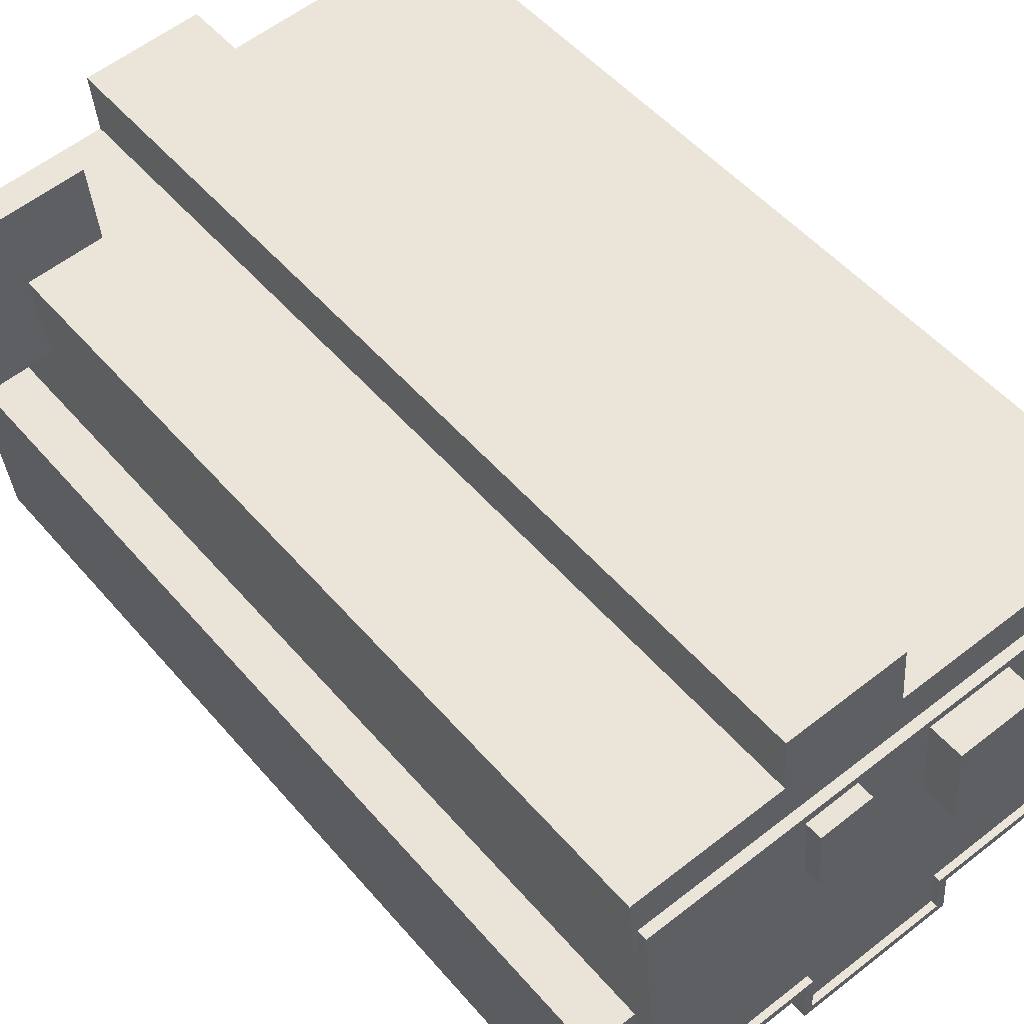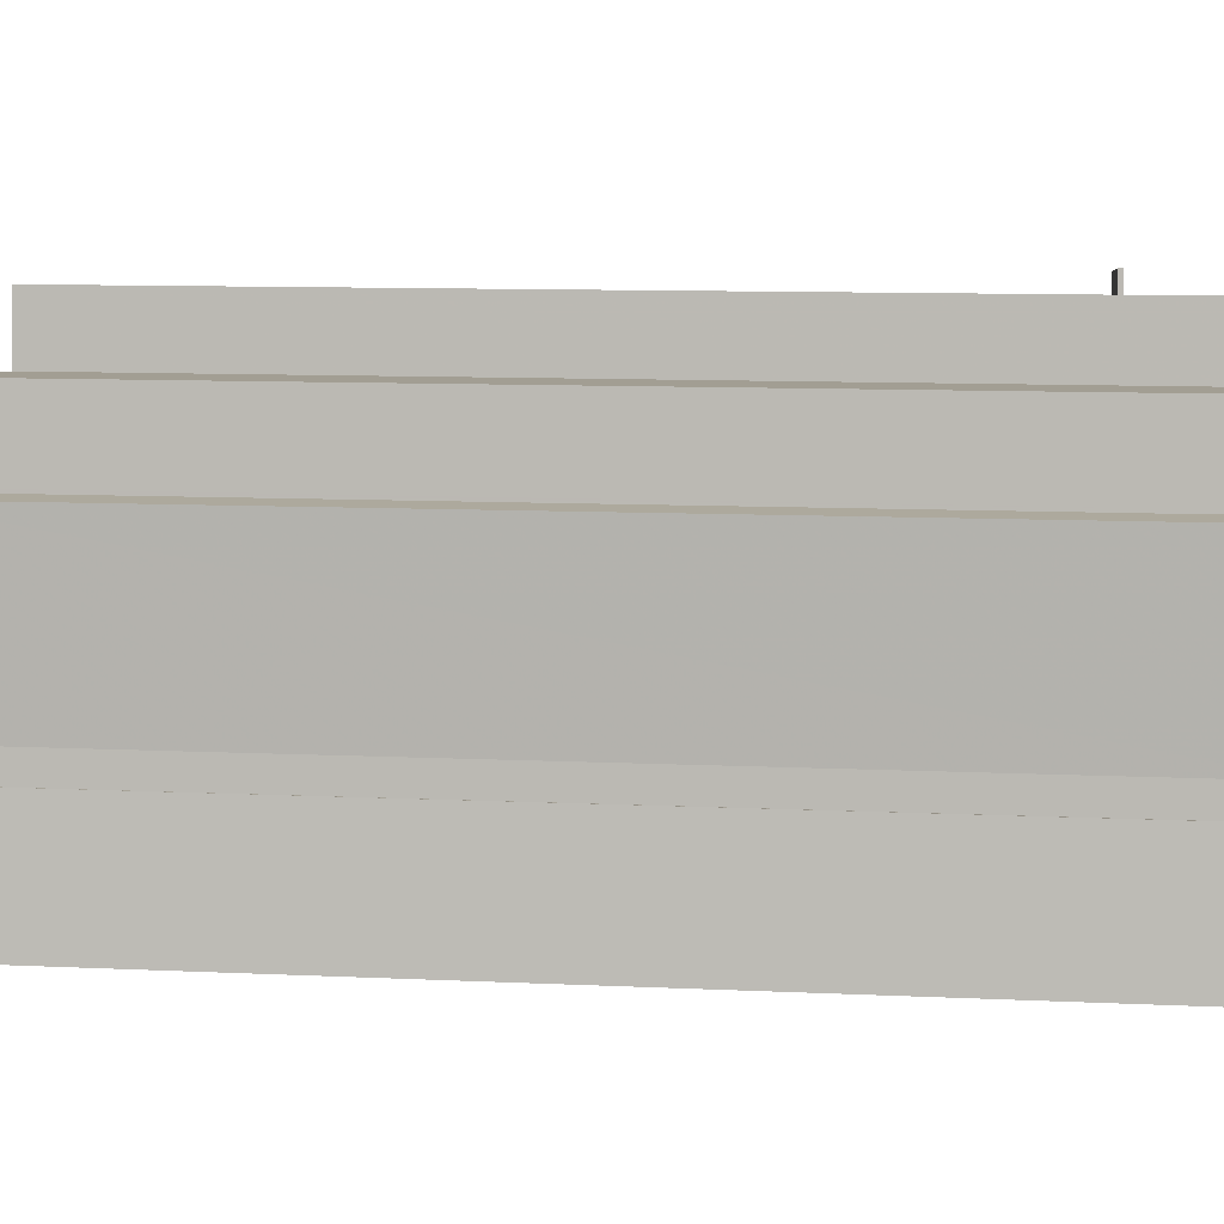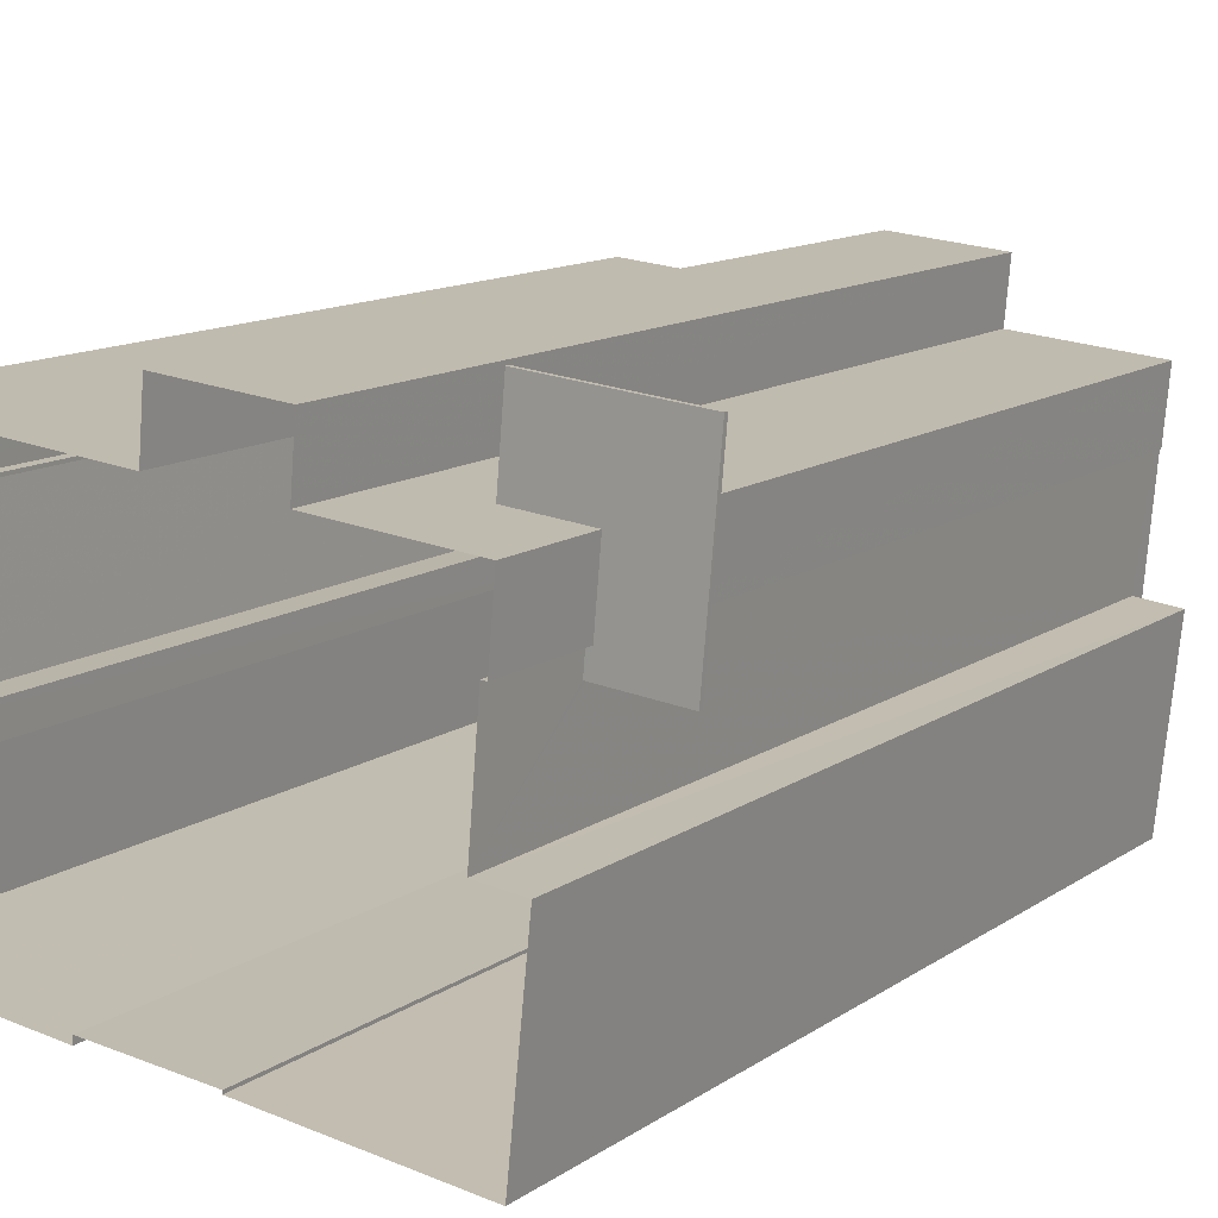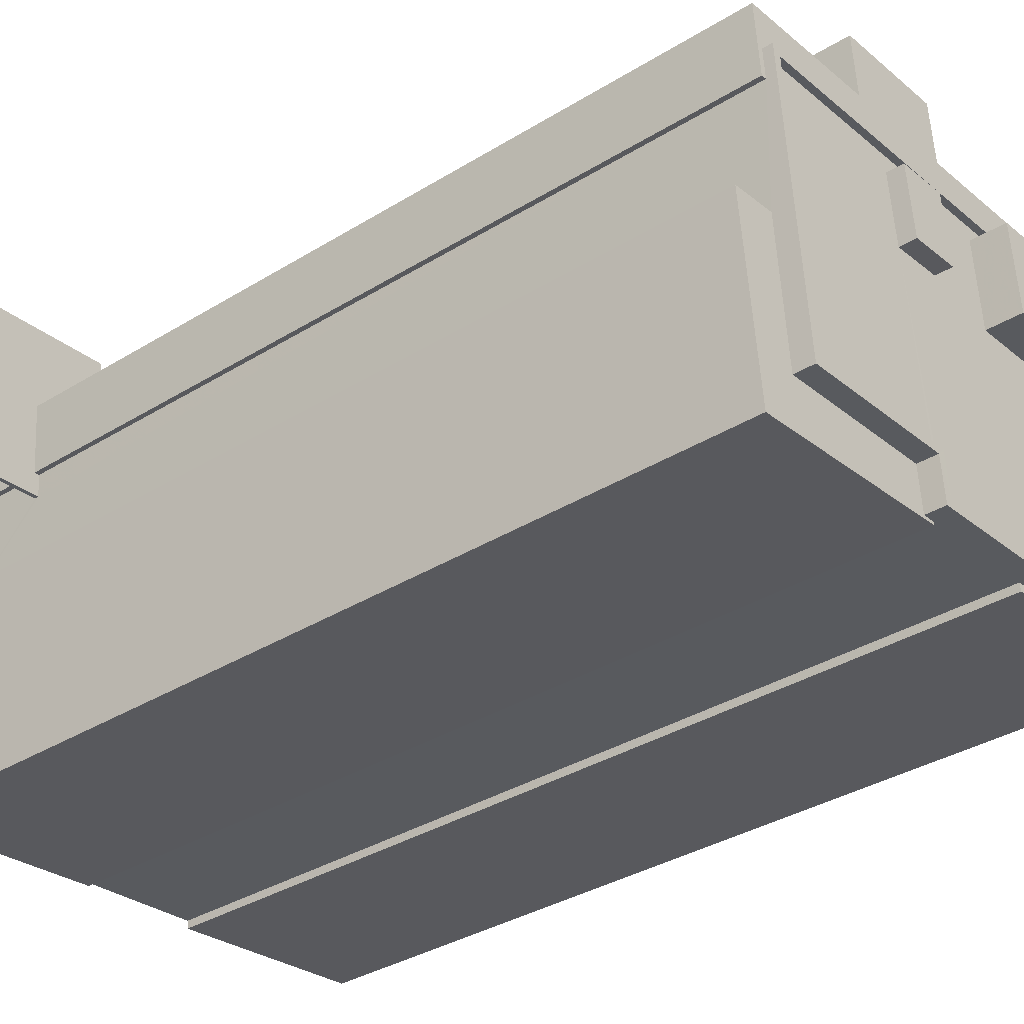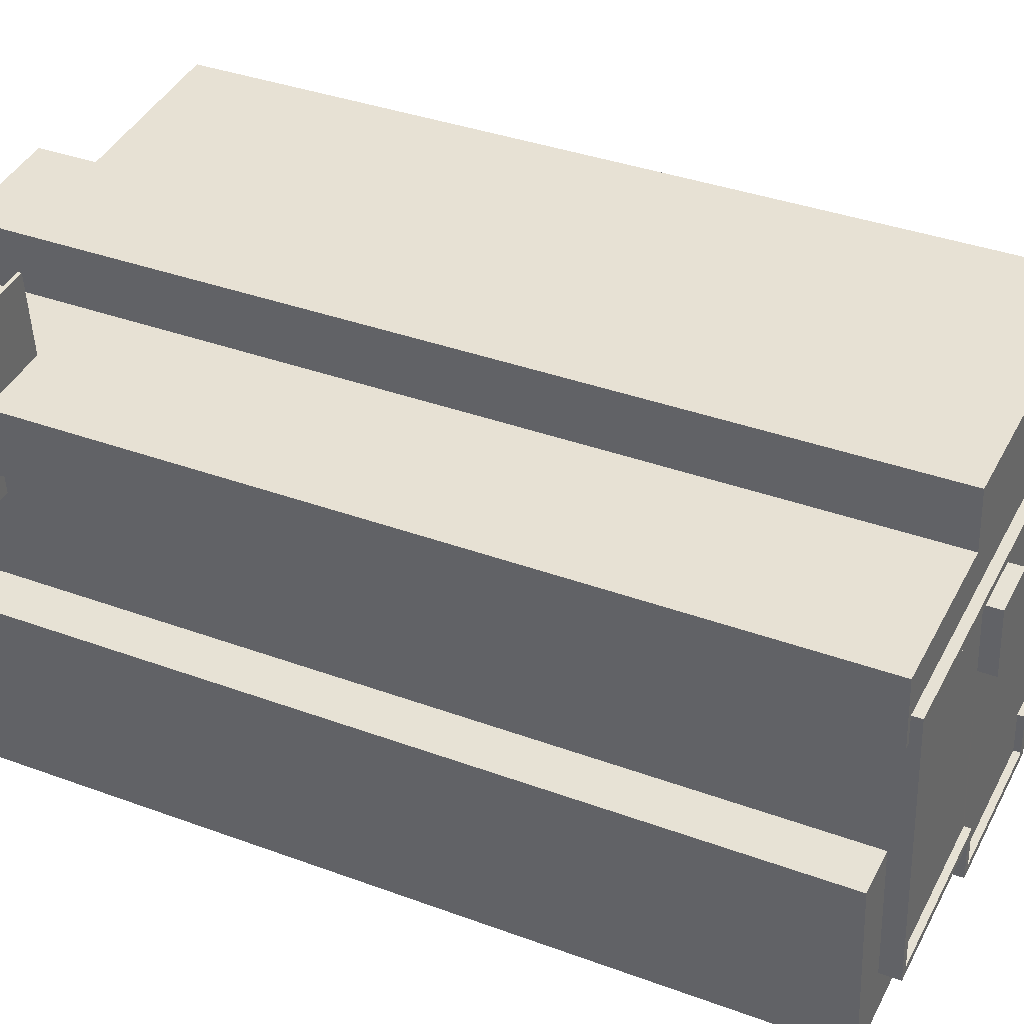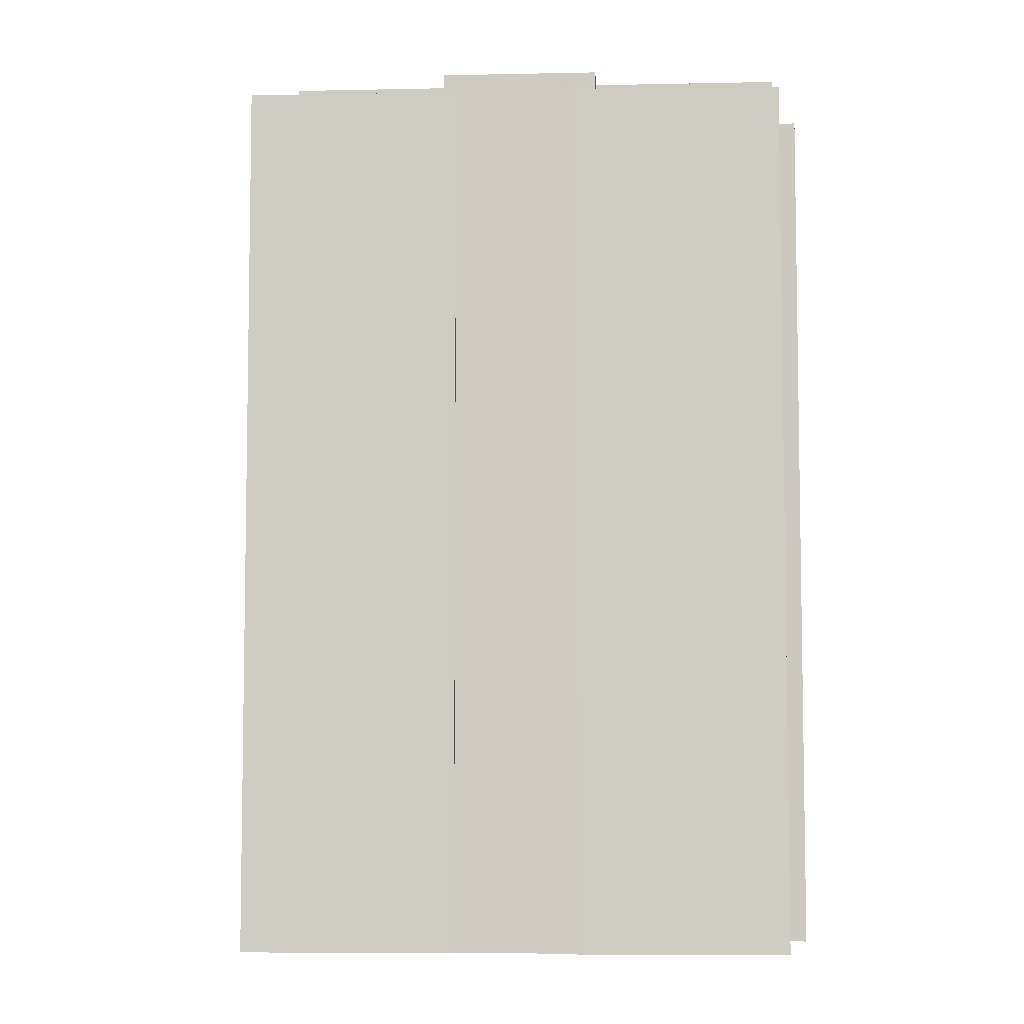
<metadata>
{"format":"obj","ext":"obj","renderer":"f3d","projection":"perspective","resolution":1024,"background":"white","views":[{"elev":50.3,"azim":-38.7,"up":"+Y"},{"elev":10.0,"azim":96.9,"up":"+Y"},{"elev":12.9,"azim":-146.1,"up":"+Y"},{"elev":-35.2,"azim":-50.6,"up":"+Y"},{"elev":36.2,"azim":-64.2,"up":"+Y"},{"elev":-6.1,"azim":8.5,"up":"+Z"}]}
</metadata>
<code>
v -1.162e+04 -3.459e+04 33.95
v -1.162e+04 -3.459e+04 33.95
v -1.162e+04 -3.459e+04 33.95
v -1.162e+04 -3.459e+04 33.95
v -1.162e+04 -3.459e+04 33.95
v -1.16e+04 -3.459e+04 33.95
v -1.161e+04 -3.459e+04 33.95
v -1.161e+04 -3.459e+04 33.95
v -1.162e+04 -3.458e+04 33.95
v -1.162e+04 -3.458e+04 33.95
v -1.162e+04 -3.458e+04 33.95
v -1.162e+04 -3.458e+04 33.95
v -1.162e+04 -3.458e+04 33.95
v -1.161e+04 -3.458e+04 33.95
v -1.161e+04 -3.458e+04 33.95
v -1.16e+04 -3.459e+04 33.95
v -1.16e+04 -3.459e+04 33.95
v -1.16e+04 -3.458e+04 33.95
v -1.16e+04 -3.458e+04 33.95
v -1.16e+04 -3.458e+04 33.95
v -1.16e+04 -3.458e+04 33.95
v -1.16e+04 -3.458e+04 33.95
v -1.16e+04 -3.458e+04 33.95
v -1.16e+04 -3.458e+04 33.95
v -1.162e+04 -3.458e+04 37.82
v -1.162e+04 -3.457e+04 37.82
v -1.162e+04 -3.458e+04 37.82
v -1.163e+04 -3.458e+04 37.82
v -1.162e+04 -3.458e+04 37.82
v -1.163e+04 -3.458e+04 37.82
v -1.162e+04 -3.458e+04 37.82
v -1.162e+04 -3.458e+04 37.82
v -1.161e+04 -3.458e+04 68.21
v -1.161e+04 -3.458e+04 68.21
v -1.161e+04 -3.458e+04 68.21
v -1.161e+04 -3.458e+04 68.21
v -1.161e+04 -3.458e+04 66.93
v -1.16e+04 -3.458e+04 66.93
v -1.161e+04 -3.458e+04 66.93
v -1.16e+04 -3.459e+04 66.94
v -1.161e+04 -3.458e+04 66.93
v -1.161e+04 -3.459e+04 66.93
v -1.162e+04 -3.459e+04 66.93
v -1.162e+04 -3.459e+04 66.93
v -1.162e+04 -3.458e+04 66.93
v -1.162e+04 -3.458e+04 66.93
v -1.162e+04 -3.458e+04 66.93
v -1.162e+04 -3.458e+04 66.93
v -1.161e+04 -3.458e+04 66.93
v -1.161e+04 -3.458e+04 66.93
v -1.162e+04 -3.459e+04 66.93
v -1.161e+04 -3.459e+04 66.93
v -1.161e+04 -3.459e+04 66.93
v -1.161e+04 -3.458e+04 66.93
v -1.162e+04 -3.459e+04 66.93
v -1.162e+04 -3.458e+04 66.93
v -1.16e+04 -3.458e+04 67.18
v -1.16e+04 -3.458e+04 67.18
v -1.162e+04 -3.458e+04 67.18
v -1.162e+04 -3.458e+04 67.18
v -1.16e+04 -3.459e+04 67.19
v -1.16e+04 -3.459e+04 67.19
v -1.161e+04 -3.459e+04 67.18
v -1.161e+04 -3.459e+04 67.18
v -1.161e+04 -3.459e+04 67.18
v -1.161e+04 -3.459e+04 67.18
v -1.162e+04 -3.459e+04 67.18
v -1.162e+04 -3.459e+04 67.18
v -1.162e+04 -3.459e+04 67.18
v -1.162e+04 -3.459e+04 67.18
v -1.162e+04 -3.459e+04 67.18
v -1.162e+04 -3.459e+04 67.18
v -1.161e+04 -3.458e+04 67.54
v -1.162e+04 -3.458e+04 67.54
v -1.162e+04 -3.458e+04 67.54
v -1.162e+04 -3.458e+04 67.54
v -1.162e+04 -3.458e+04 37.97
v -1.162e+04 -3.457e+04 37.97
v -1.162e+04 -3.458e+04 37.97
v -1.163e+04 -3.458e+04 37.97
v -1.162e+04 -3.458e+04 37.97
v -1.162e+04 -3.458e+04 37.97
v -1.162e+04 -3.458e+04 37.97
v -1.163e+04 -3.458e+04 37.97
v -1.16e+04 -3.458e+04 66.83
v -1.16e+04 -3.458e+04 66.83
v -1.16e+04 -3.458e+04 66.83
v -1.162e+04 -3.458e+04 66.83
v -1.162e+04 -3.458e+04 66.83
v -1.162e+04 -3.458e+04 66.83
v -1.162e+04 -3.458e+04 66.83
v -1.16e+04 -3.458e+04 66.83
v -1.161e+04 -3.458e+04 66.83
v -1.162e+04 -3.458e+04 66.83
v -1.161e+04 -3.458e+04 66.83
v -1.162e+04 -3.458e+04 66.83
v -1.16e+04 -3.458e+04 66.58
v -1.16e+04 -3.458e+04 66.58
v -1.16e+04 -3.458e+04 66.58
v -1.16e+04 -3.458e+04 66.58
v -1.161e+04 -3.459e+04 66.44
v -1.161e+04 -3.459e+04 66.44
v -1.161e+04 -3.459e+04 66.44
v -1.16e+04 -3.459e+04 66.45
v -1.161e+04 -3.459e+04 66.44
v -1.16e+04 -3.459e+04 66.45
v -1.16e+04 -3.459e+04 66.45
v -1.16e+04 -3.459e+04 66.45
v -1.162e+04 -3.459e+04 66.46
v -1.162e+04 -3.459e+04 66.46
v -1.162e+04 -3.459e+04 66.46
v -1.162e+04 -3.459e+04 66.46
v -1.162e+04 -3.459e+04 66.46
v -1.162e+04 -3.459e+04 66.46
v -1.162e+04 -3.459e+04 66.46
v -1.162e+04 -3.459e+04 66.46
f 1 2 3
f 4 2 5
f 6 7 8
f 9 10 11
f 12 10 9
f 13 14 12
f 15 14 13
f 8 5 14
f 6 16 17
f 18 19 20
f 1 10 12
f 21 22 14
f 20 16 8
f 21 23 22
f 24 18 20
f 22 24 14
f 2 1 5
f 8 16 6
f 14 5 12
f 20 8 14
f 5 1 12
f 24 20 14
f 25 26 27
f 26 25 28
f 29 30 31
f 32 29 31
f 30 28 25
f 30 25 31
f 33 34 35
f 33 36 34
f 37 38 39
f 40 38 41
f 42 40 41
f 37 41 38
f 43 44 45
f 46 47 48
f 39 47 49
f 44 50 45
f 51 52 44
f 49 46 50
f 53 42 41
f 39 49 37
f 52 53 44
f 53 41 54
f 54 49 50
f 46 49 47
f 44 54 50
f 53 54 44
f 55 45 56
f 47 56 48
f 55 43 45
f 56 45 48
f 57 58 59
f 60 57 59
f 57 61 58
f 57 62 61
f 61 62 63
f 62 64 63
f 63 65 66
f 67 66 68
f 66 65 68
f 63 64 65
f 69 59 70
f 69 60 59
f 69 71 72
f 72 71 68
f 69 70 71
f 68 71 67
f 73 74 75
f 76 73 75
f 77 78 79
f 78 80 79
f 81 82 83
f 83 82 84
f 79 80 84
f 82 79 84
f 85 86 87
f 88 89 90
f 89 91 90
f 87 92 85
f 93 94 95
f 87 86 95
f 96 91 89
f 94 96 95
f 89 87 95
f 89 95 96
f 97 98 99
f 100 97 99
f 101 102 103
f 104 105 103
f 106 104 107
f 103 102 108
f 107 104 108
f 104 103 108
f 109 110 111
f 109 111 112
f 112 113 114
f 111 115 113
f 114 113 116
f 111 113 112
f 41 35 34
f 54 41 34
f 36 54 34
f 36 49 54
f 36 37 49
f 36 33 37
f 41 37 33
f 35 41 33
f 60 55 56
f 60 69 55
f 38 57 39
f 39 57 47
f 47 60 56
f 47 57 60
f 57 38 40
f 62 57 40
f 53 64 42
f 42 62 40
f 42 64 62
f 64 53 52
f 65 64 52
f 68 52 51
f 68 65 52
f 72 51 44
f 72 68 51
f 55 69 43
f 43 72 44
f 43 69 72
f 106 16 20
f 106 61 104
f 22 100 24
f 61 97 58
f 106 20 97
f 97 100 92
f 58 92 87
f 92 100 22
f 61 106 97
f 58 97 92
f 103 66 101
f 5 8 101
f 101 66 67
f 110 67 111
f 5 101 110
f 110 101 67
f 113 70 116
f 1 116 83
f 10 1 29
f 116 70 59
f 10 29 32
f 88 59 89
f 81 83 88
f 29 1 83
f 83 116 88
f 88 116 59
f 87 59 58
f 87 89 59
f 104 61 63
f 105 104 63
f 103 63 66
f 103 105 63
f 111 67 71
f 115 111 71
f 115 71 70
f 113 115 70
f 75 74 46
f 48 75 46
f 74 73 50
f 46 74 50
f 50 76 45
f 50 73 76
f 45 75 48
f 45 76 75
f 30 80 28
f 30 84 80
f 80 78 26
f 28 80 26
f 77 27 26
f 78 77 26
f 29 84 30
f 29 83 84
f 31 11 10
f 32 31 10
f 25 11 31
f 25 9 11
f 79 91 77
f 91 96 77
f 25 27 9
f 9 27 12
f 77 96 12
f 27 77 12
f 12 94 13
f 12 96 94
f 94 93 15
f 13 94 15
f 93 95 14
f 15 93 14
f 95 86 21
f 14 95 21
f 86 85 23
f 21 86 23
f 92 23 85
f 92 22 23
f 81 88 90
f 82 81 90
f 82 91 79
f 82 90 91
f 100 99 18
f 24 100 18
f 99 19 18
f 99 98 19
f 97 19 98
f 97 20 19
f 6 102 7
f 6 108 102
f 101 8 7
f 102 101 7
f 16 107 17
f 16 106 107
f 107 6 17
f 107 108 6
f 112 2 4
f 109 112 4
f 2 114 3
f 2 112 114
f 114 1 3
f 114 116 1
f 110 109 4
f 5 110 4

</code>
